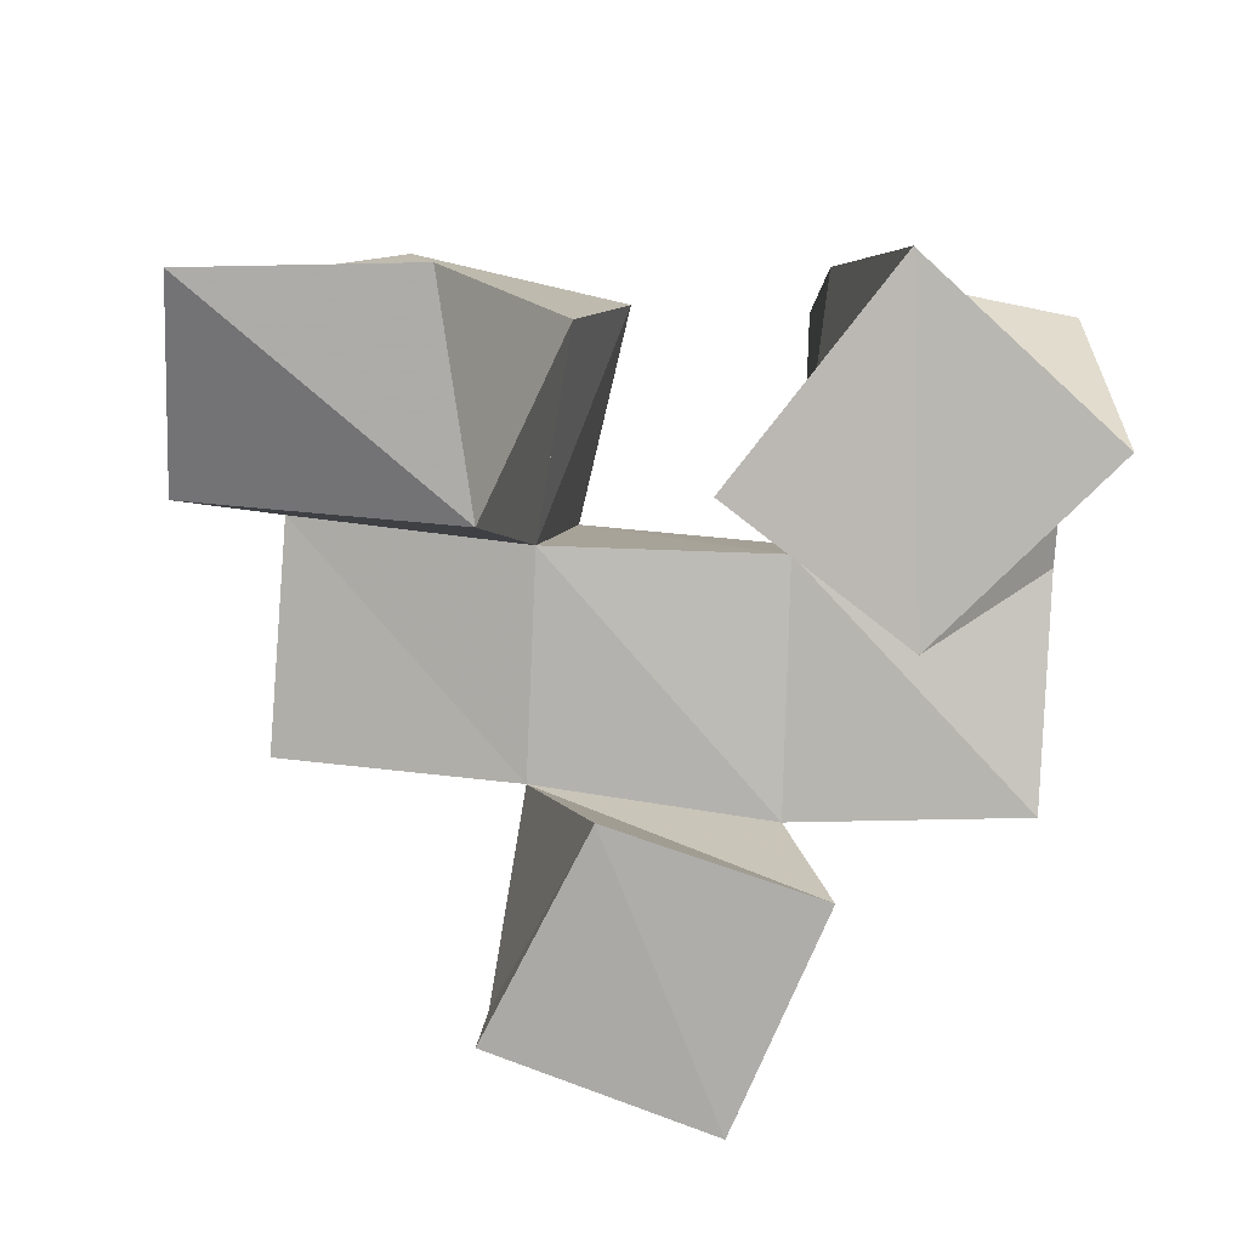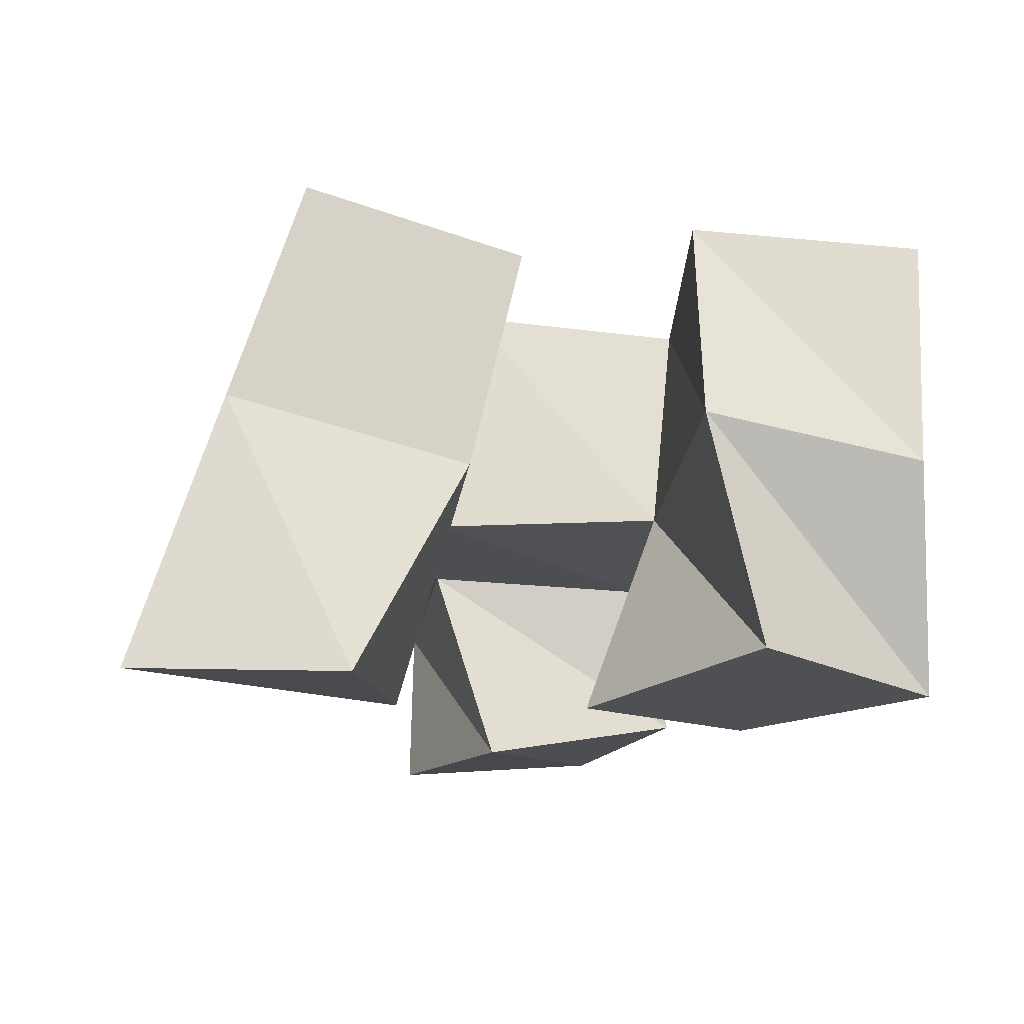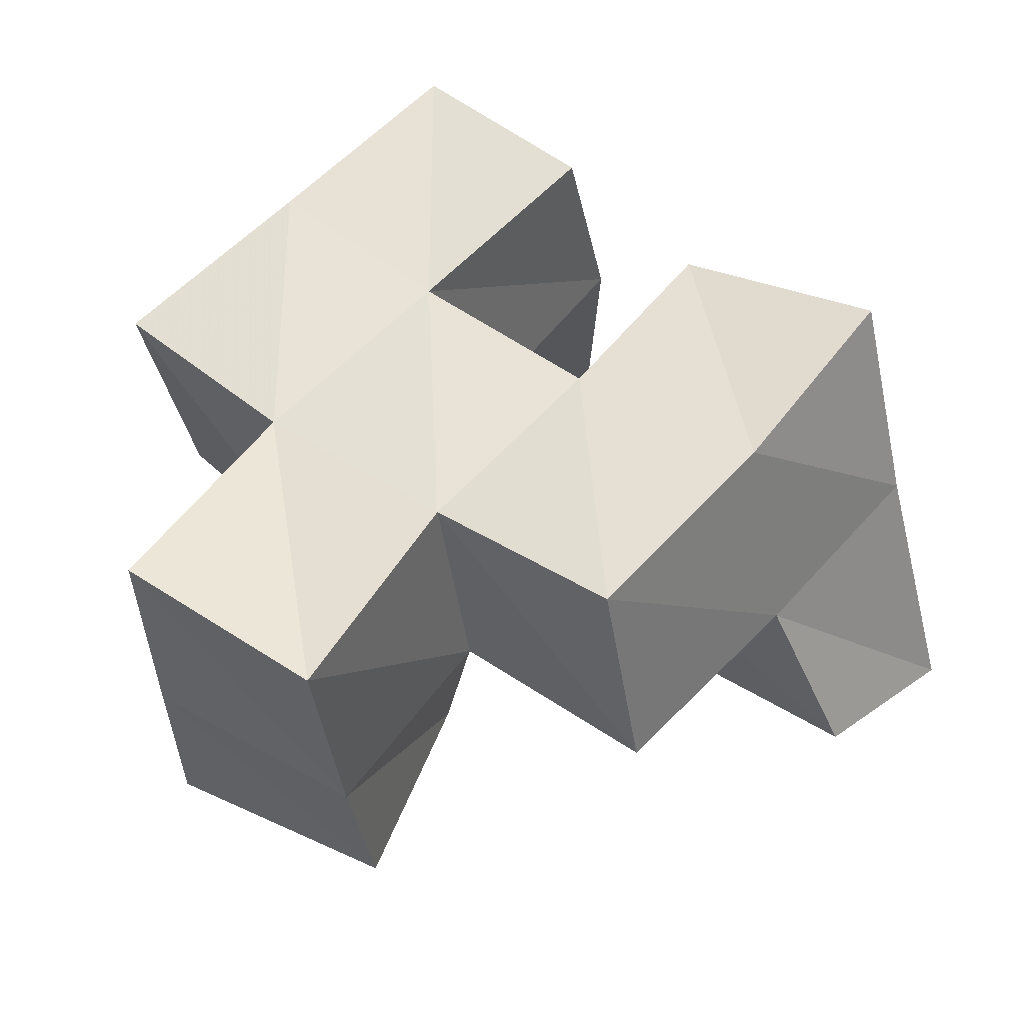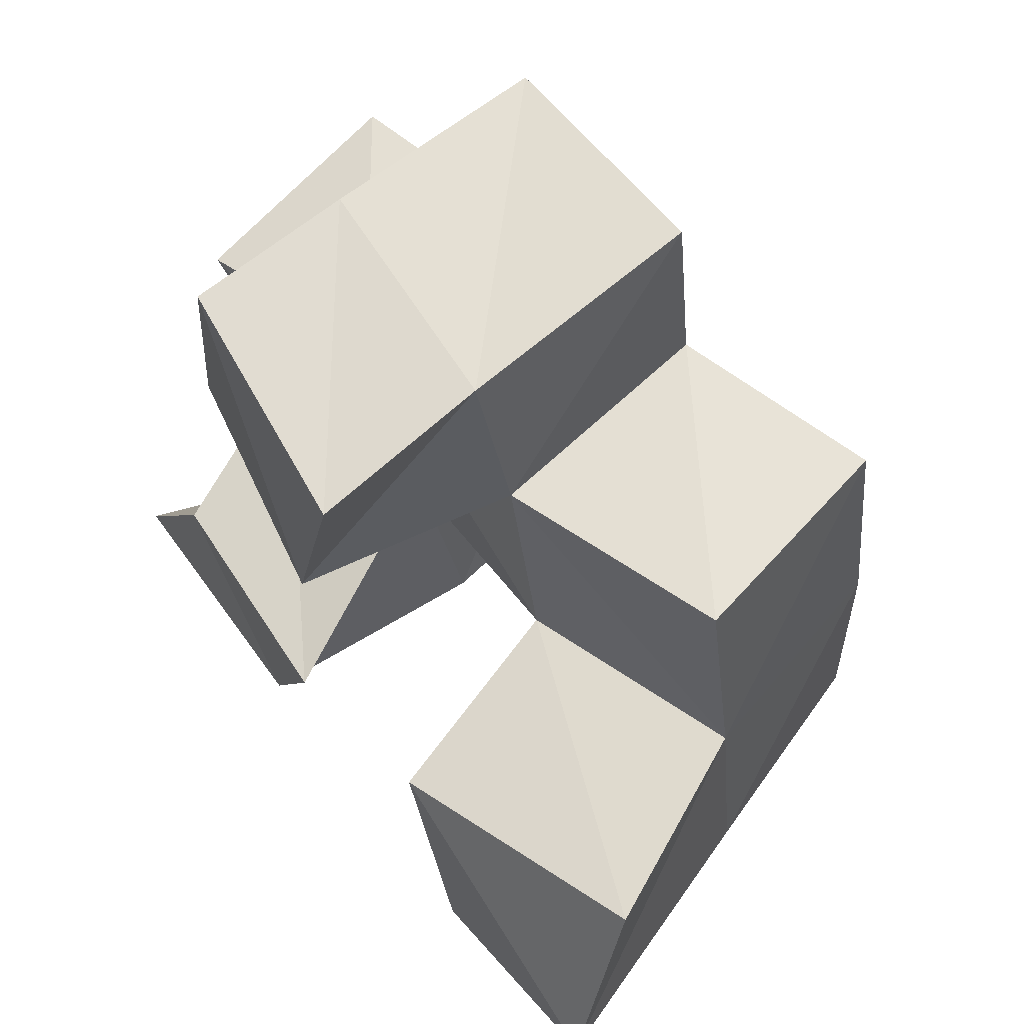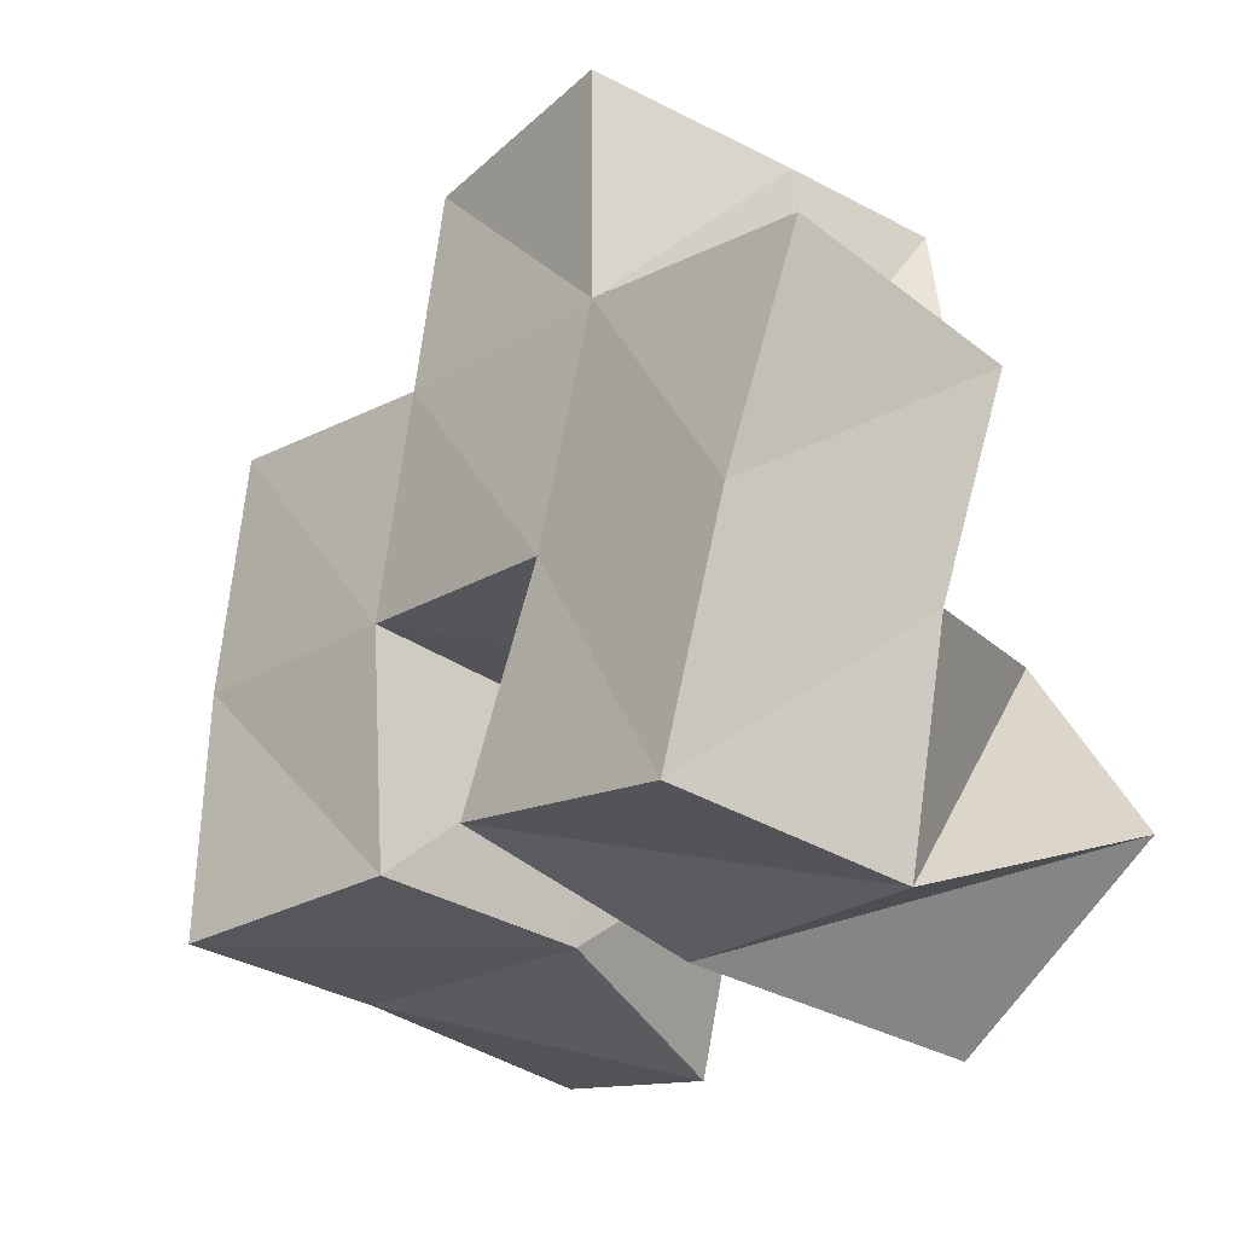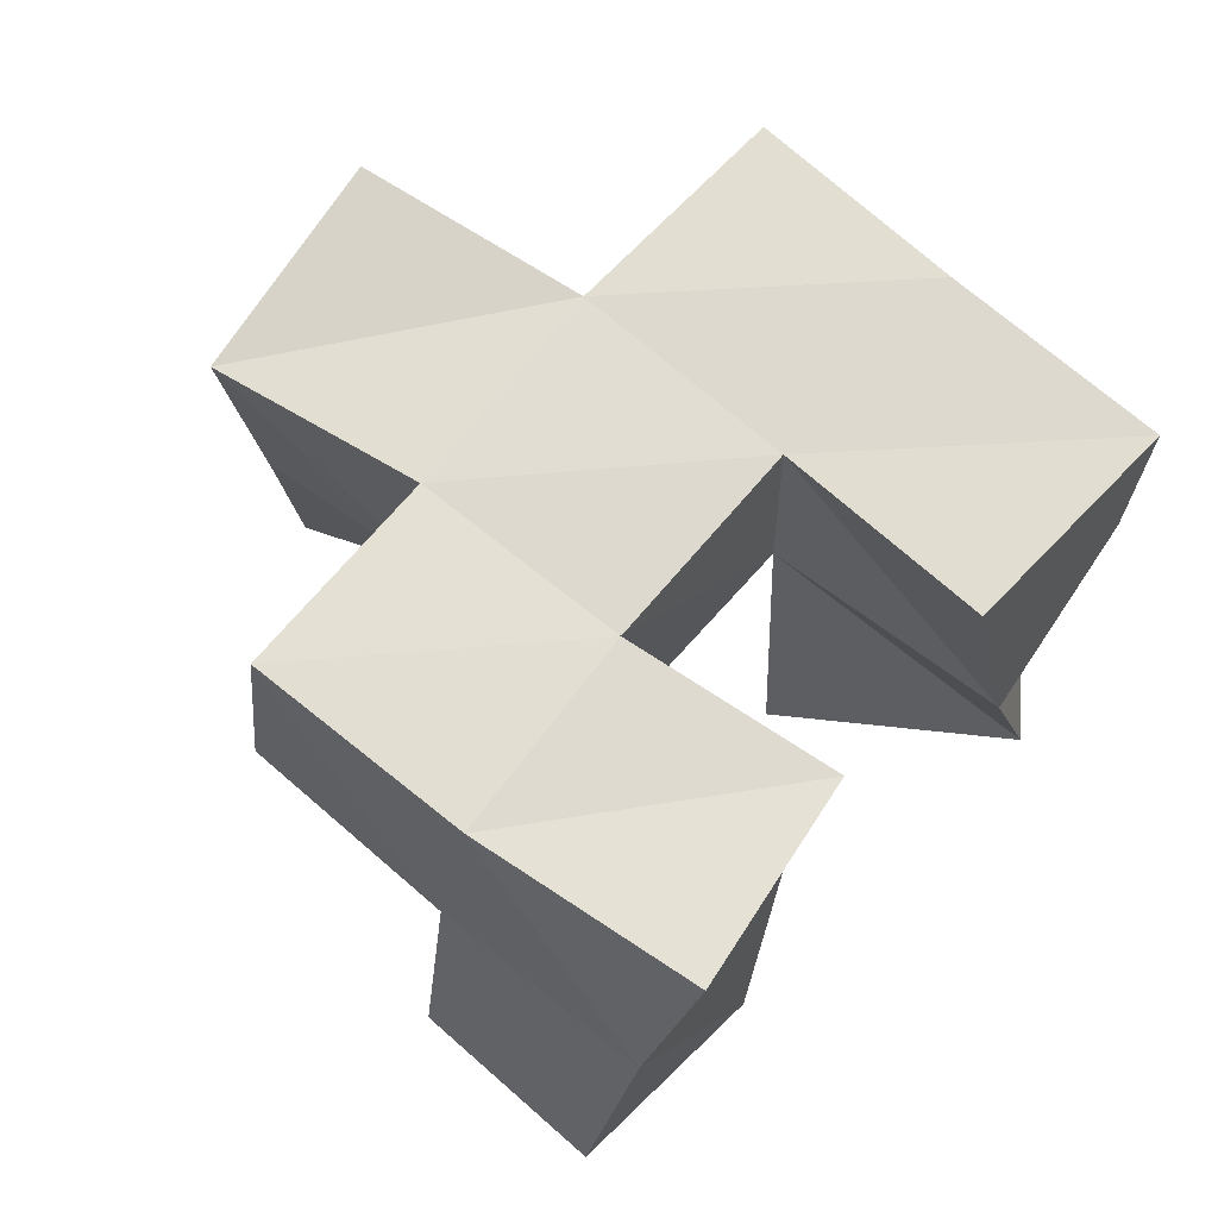
<metadata>
{"format":"obj","ext":"obj","renderer":"f3d","projection":"perspective","resolution":1024,"background":"white","views":[{"elev":-78.9,"azim":167.3,"up":"+Y"},{"elev":-15.5,"azim":167.1,"up":"+Y"},{"elev":50.2,"azim":34.4,"up":"+Y"},{"elev":61.5,"azim":52.8,"up":"+Z"},{"elev":-28.6,"azim":-124.9,"up":"+Z"},{"elev":77.5,"azim":122.5,"up":"+Y"}]}
</metadata>
<code>
v 0.4066 0.1012 0.1167
v 0.4135 0.1488 0.09792
v 0.4531 0.1044 0.09017
v 0.4617 0.1569 0.09934
v 0.4352 0.1 0.1604
v 0.4068 0.1449 0.1459
v 0.4774 0.1 0.1406
v 0.4569 0.148 0.1549
v 0.5343 0.1 0.1112
v 0.5085 0.148 0.1195
v 0.5801 0.1008 0.1225
v 0.5608 0.1606 0.122
v 0.5175 0.1017 0.1555
v 0.5061 0.1459 0.1638
v 0.5738 0.1176 0.1656
v 0.556 0.159 0.171
v 0.4375 0.1093 0.2114
v 0.4468 0.1434 0.207
v 0.485 0.1 0.2035
v 0.4977 0.1451 0.2109
v 0.4473 0.1068 0.2601
v 0.4452 0.1421 0.2603
v 0.4971 0.101 0.2505
v 0.4952 0.1384 0.2561
v 0.4106 0.1993 0.1016
v 0.4596 0.2035 0.1119
v 0.4022 0.1926 0.1513
v 0.4508 0.1953 0.1598
v 0.4973 0.1962 0.118
v 0.5453 0.2082 0.1186
v 0.4977 0.1993 0.1665
v 0.5447 0.2073 0.1699
v 0.443 0.1899 0.2098
v 0.4926 0.1962 0.2146
v 0.4438 0.1897 0.2612
v 0.4938 0.1902 0.2628
v 0.3995 0.1346 0.1929
v 0.3921 0.1843 0.1998
v 0.5491 0.1573 0.22
v 0.5395 0.2055 0.2199
f 1 2 4
f 3 1 4
f 2 6 8
f 4 2 8
f 6 5 7
f 8 6 7
f 5 1 3
f 7 5 3
f 8 7 3
f 4 8 3
f 2 1 5
f 6 2 5
f 9 10 12
f 11 9 12
f 10 14 16
f 12 10 16
f 14 13 15
f 16 14 15
f 13 9 11
f 15 13 11
f 16 15 11
f 12 16 11
f 10 9 13
f 14 10 13
f 17 18 20
f 19 17 20
f 18 22 24
f 20 18 24
f 22 21 23
f 24 22 23
f 21 17 19
f 23 21 19
f 24 23 19
f 20 24 19
f 18 17 21
f 22 18 21
f 2 25 26
f 4 2 26
f 25 27 28
f 26 25 28
f 27 6 8
f 28 27 8
f 6 2 4
f 8 6 4
f 28 8 4
f 26 28 4
f 25 2 6
f 27 25 6
f 10 29 30
f 12 10 30
f 29 31 32
f 30 29 32
f 31 14 16
f 32 31 16
f 14 10 12
f 16 14 12
f 32 16 12
f 30 32 12
f 29 10 14
f 31 29 14
f 18 33 34
f 20 18 34
f 33 35 36
f 34 33 36
f 35 22 24
f 36 35 24
f 22 18 20
f 24 22 20
f 36 24 20
f 34 36 20
f 33 18 22
f 35 33 22
f 6 27 28
f 8 6 28
f 27 38 33
f 28 27 33
f 38 37 18
f 33 38 18
f 37 6 8
f 18 37 8
f 33 18 8
f 28 33 8
f 27 6 37
f 38 27 37
f 8 28 31
f 14 8 31
f 28 33 34
f 31 28 34
f 33 18 20
f 34 33 20
f 18 8 14
f 20 18 14
f 34 20 14
f 31 34 14
f 28 8 18
f 33 28 18
f 14 31 32
f 16 14 32
f 31 34 40
f 32 31 40
f 34 20 39
f 40 34 39
f 20 14 16
f 39 20 16
f 40 39 16
f 32 40 16
f 31 14 20
f 34 31 20

</code>
